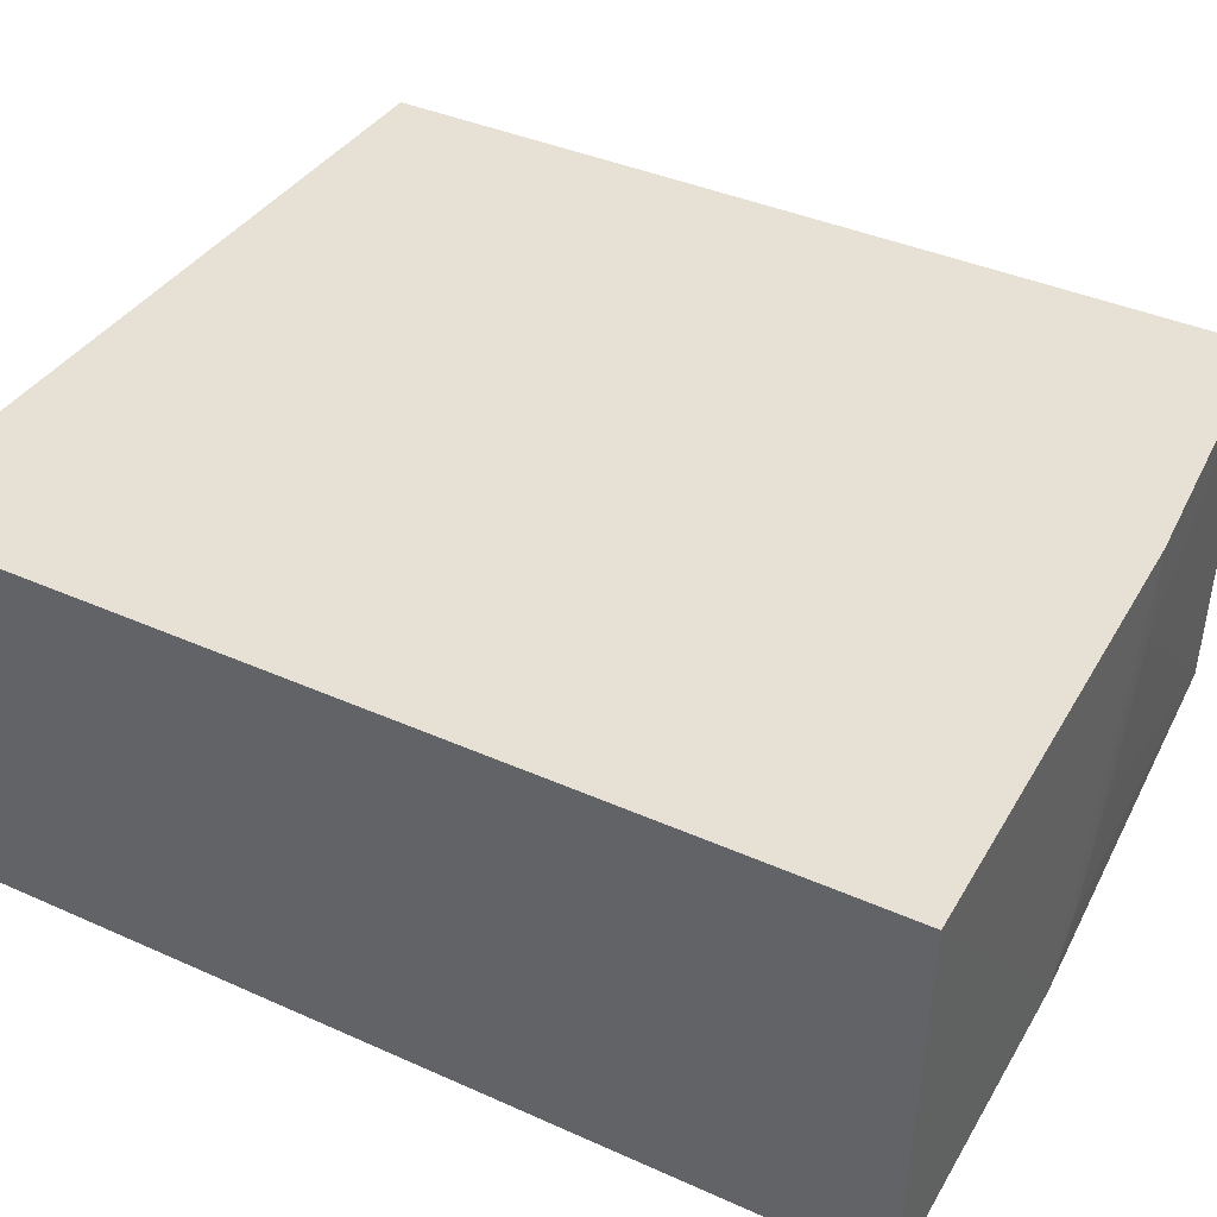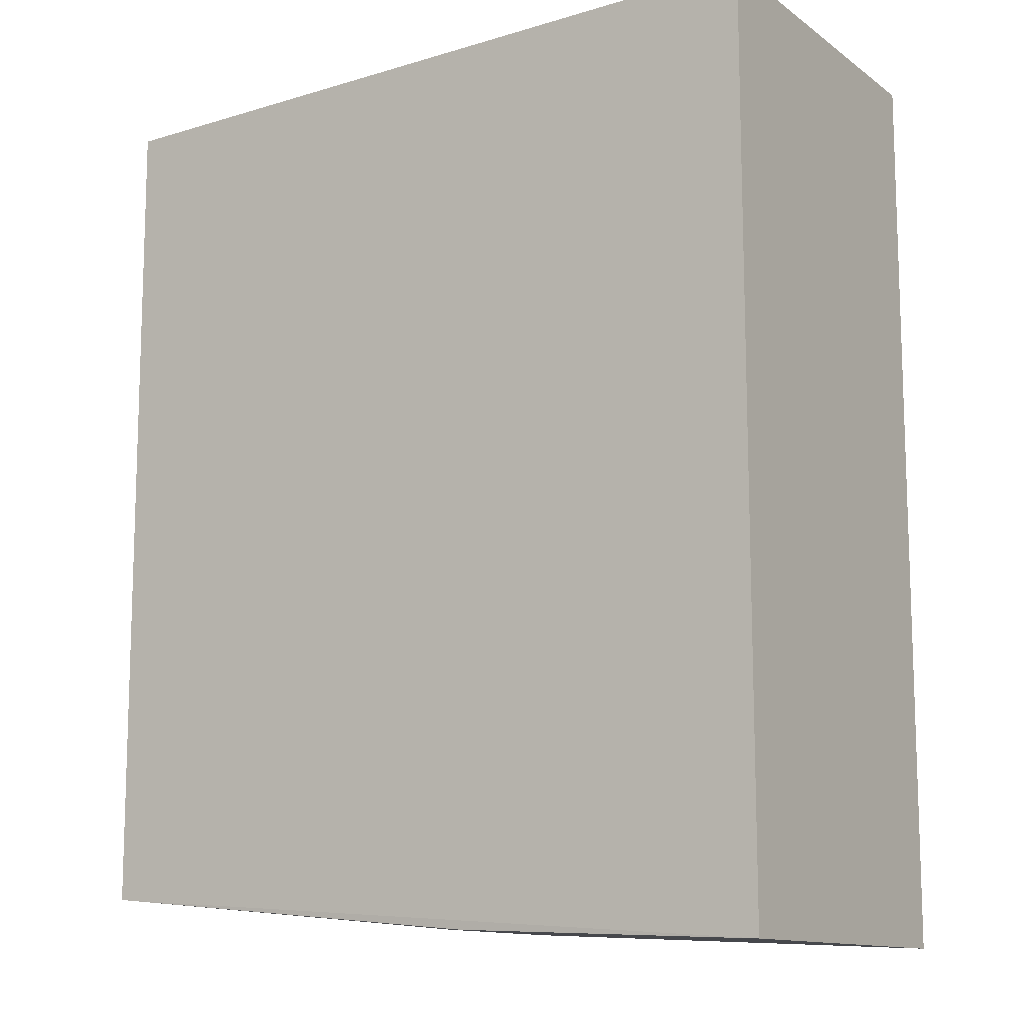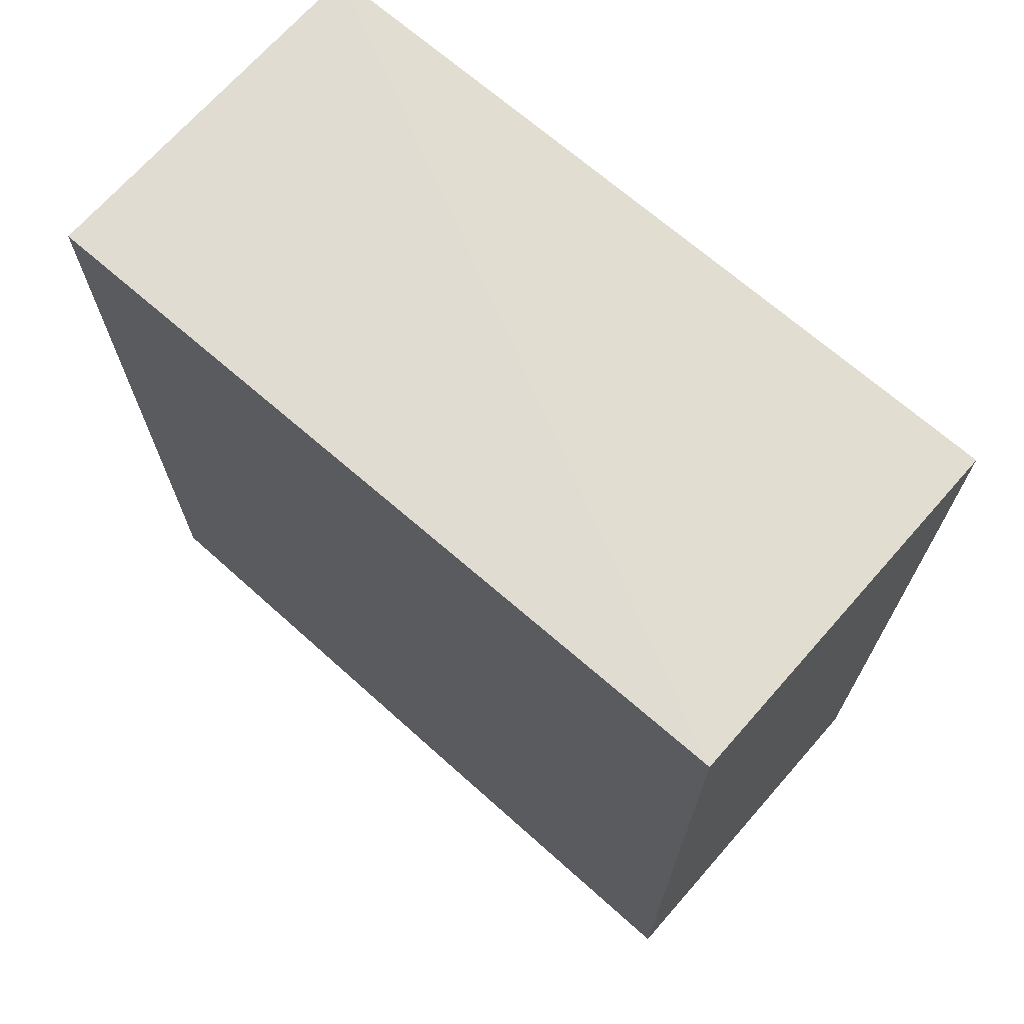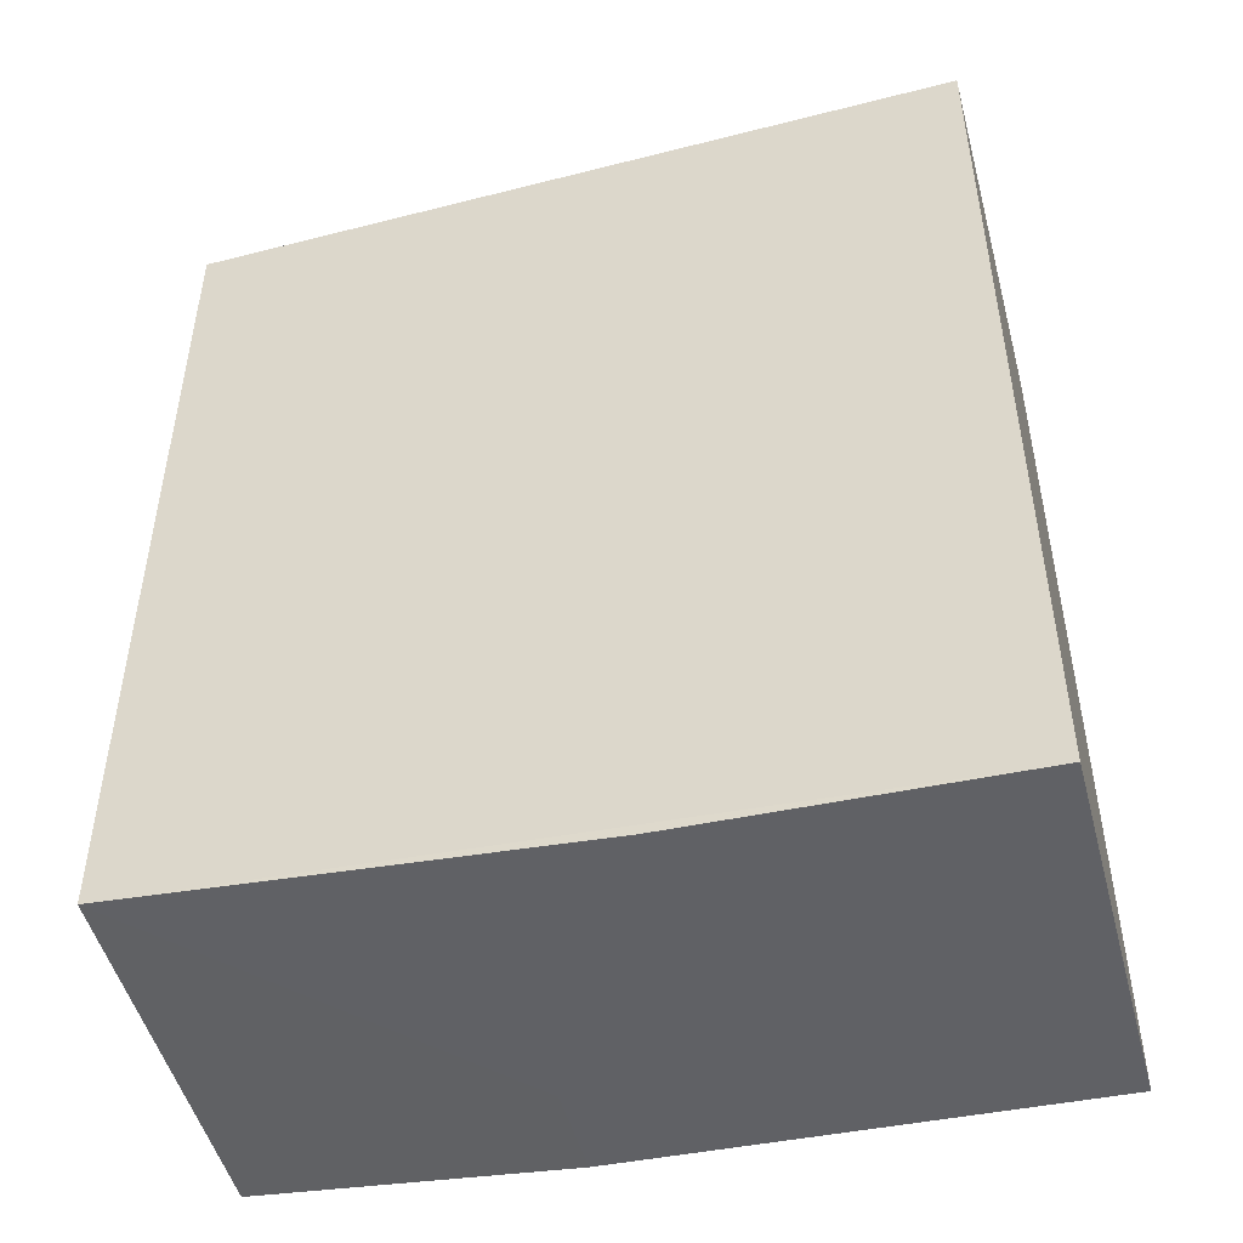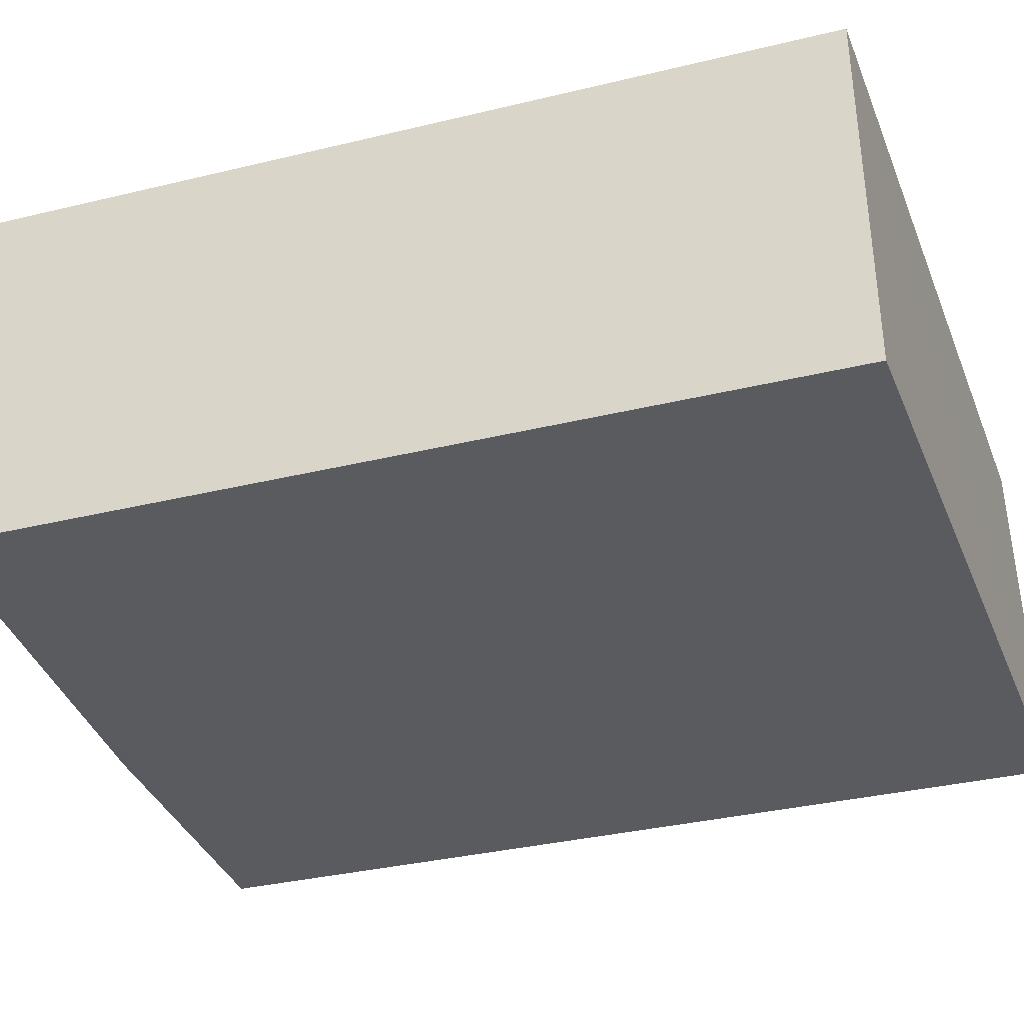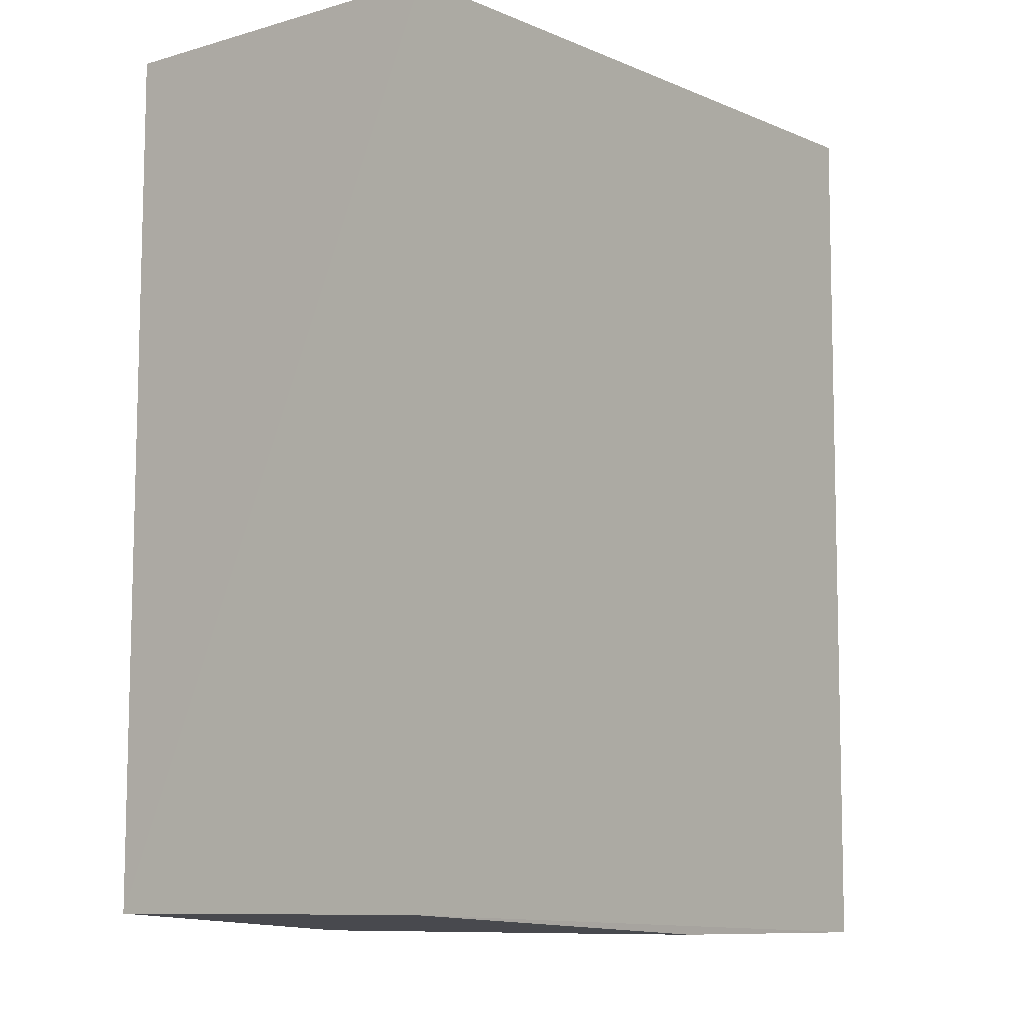
<metadata>
{"format":"obj","ext":"obj","renderer":"f3d","projection":"perspective","resolution":1024,"background":"white","views":[{"elev":39.4,"azim":-60.8,"up":"+Z"},{"elev":-11.3,"azim":-146.8,"up":"+Y"},{"elev":70.5,"azim":-138.7,"up":"+Y"},{"elev":-48.3,"azim":-165.0,"up":"+Y"},{"elev":-33.4,"azim":108.7,"up":"+Z"},{"elev":-7.8,"azim":127.7,"up":"+Y"}]}
</metadata>
<code>
v 0.03856 0.02009 0.11
v 0.03876 -0.02069 0.11
v 0.03858 0.02027 0.09258
v 0.002646 0.0213 0.0926
v 0.002612 -0.02277 0.1101
v 0.02432 -0.022 0.1101
v 0.002655 0.02088 0.11
v 0.00258 -0.02242 0.09263
v 0.01781 -0.02195 0.09265
v 0.03862 -0.02032 0.0926
v 0.02214 -0.02188 0.09919
v 0.02432 -0.02191 0.1057
v 0.01996 -0.0219 0.09484
f 1 2 3
f 1 3 4
f 6 2 1
f 7 1 4
f 7 6 1
f 7 5 6
f 8 7 4
f 8 5 7
f 9 6 5
f 9 5 8
f 10 3 2
f 10 9 8
f 10 8 4
f 10 4 3
f 12 11 10
f 12 6 11
f 12 10 2
f 12 2 6
f 13 11 6
f 13 6 9
f 13 9 10
f 13 10 11

</code>
